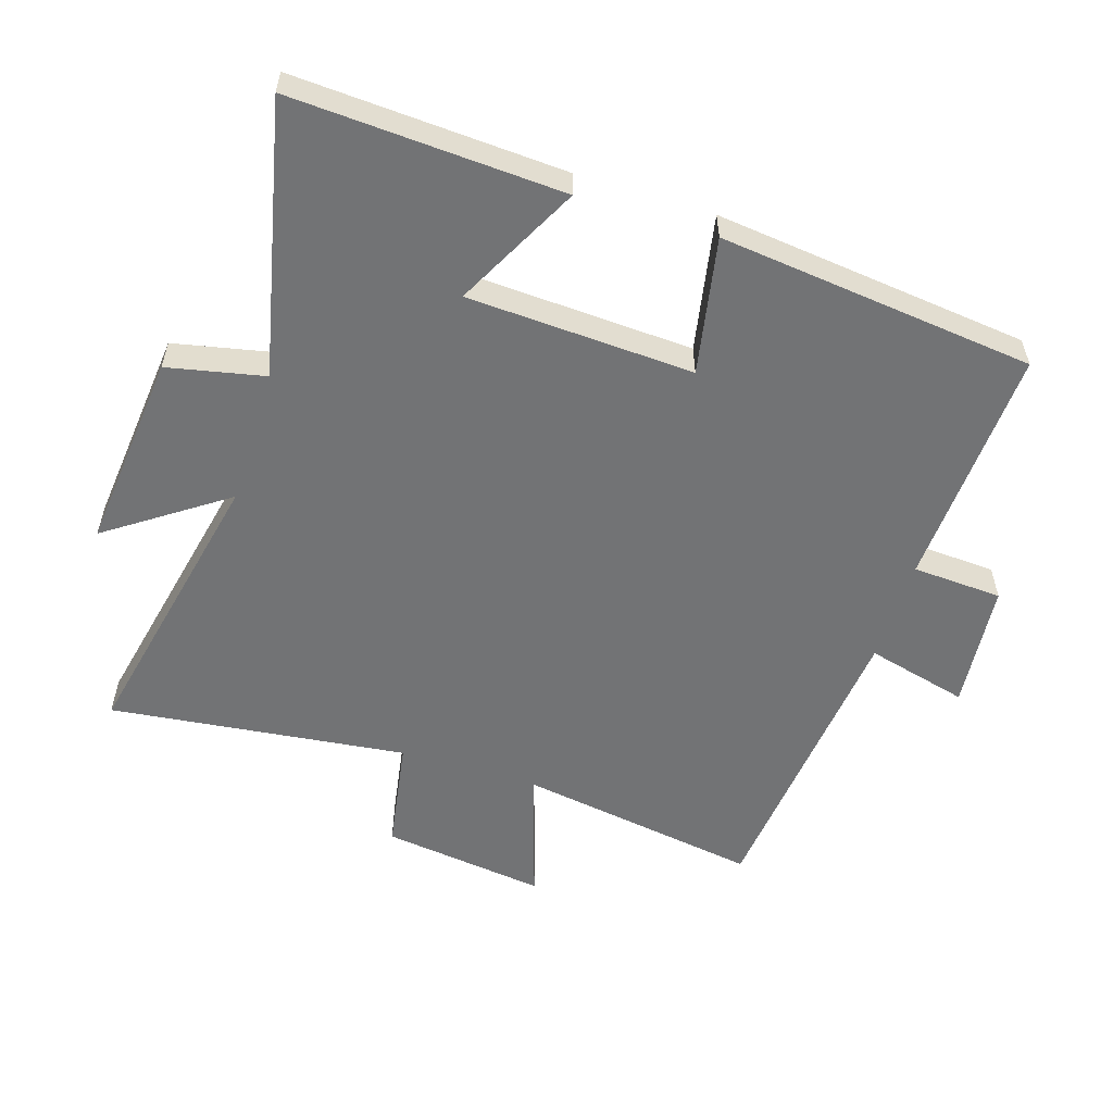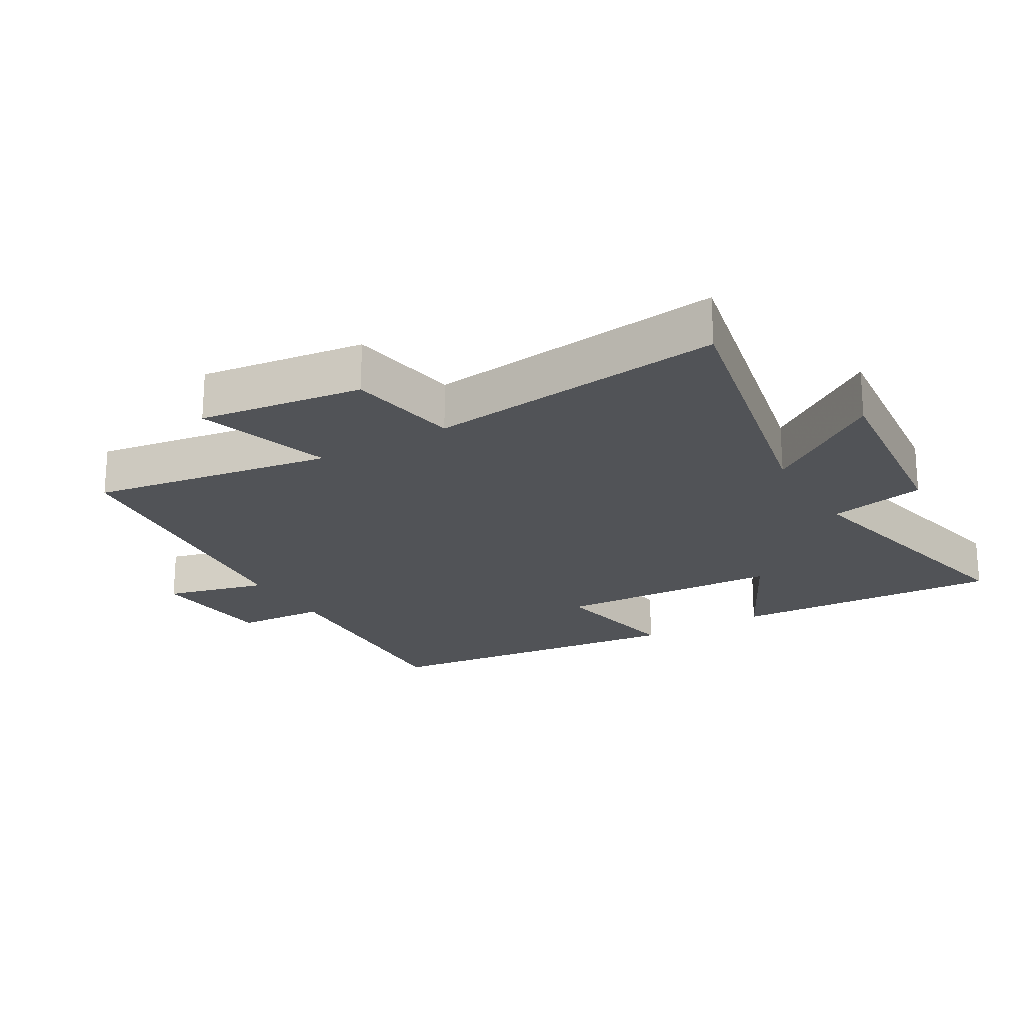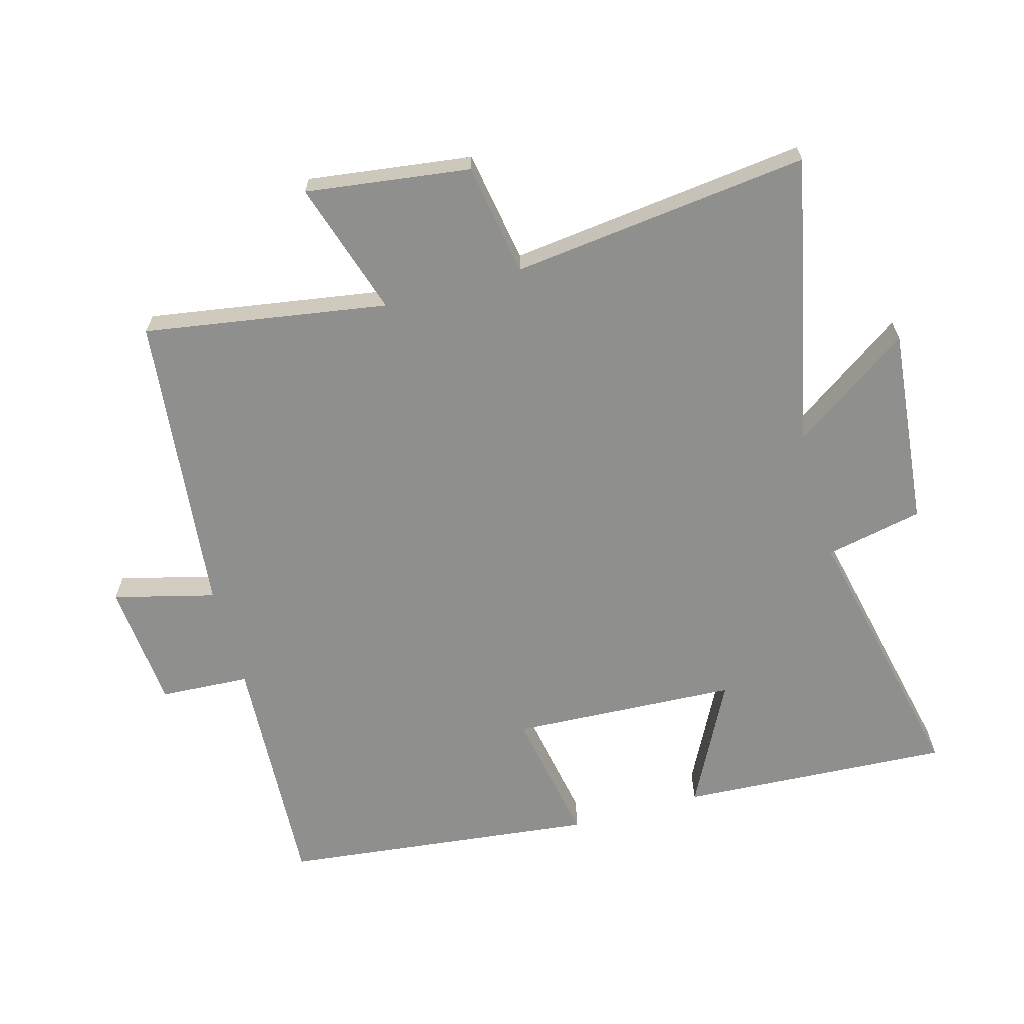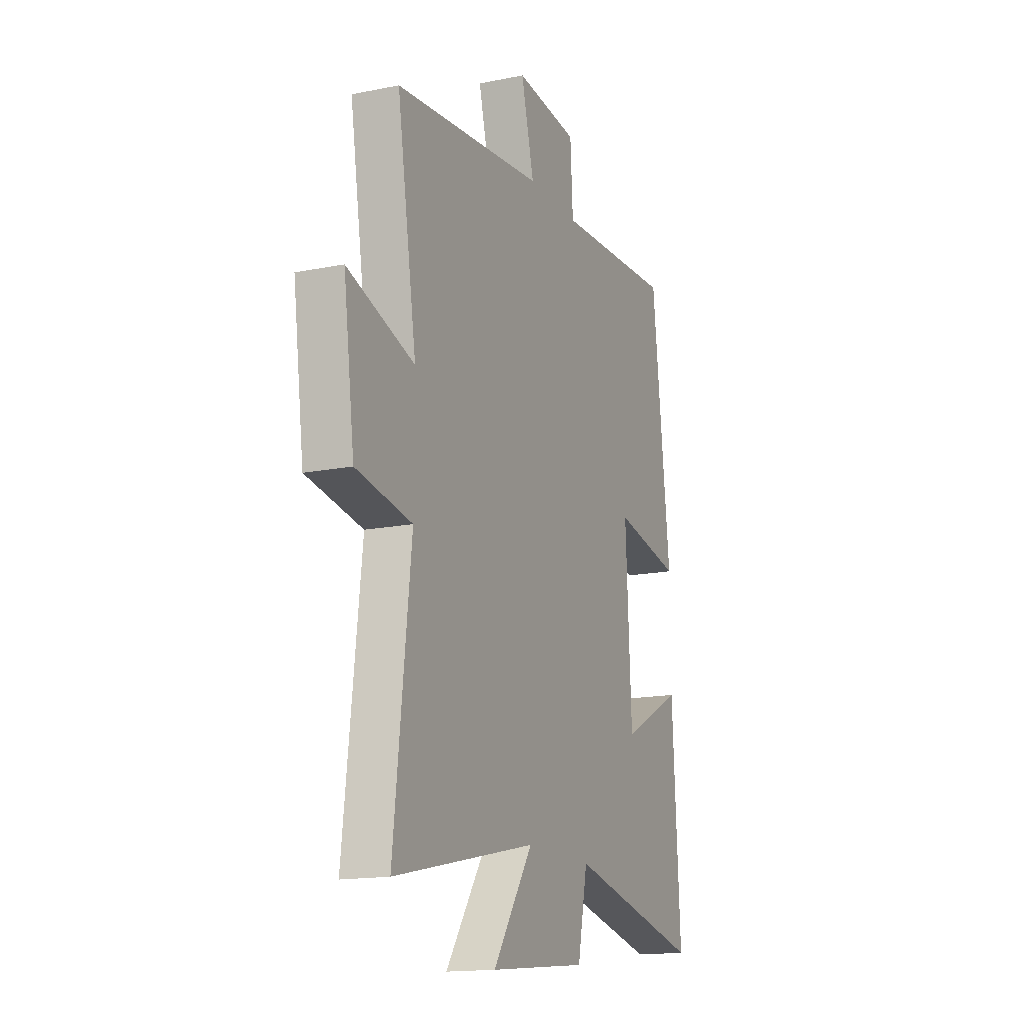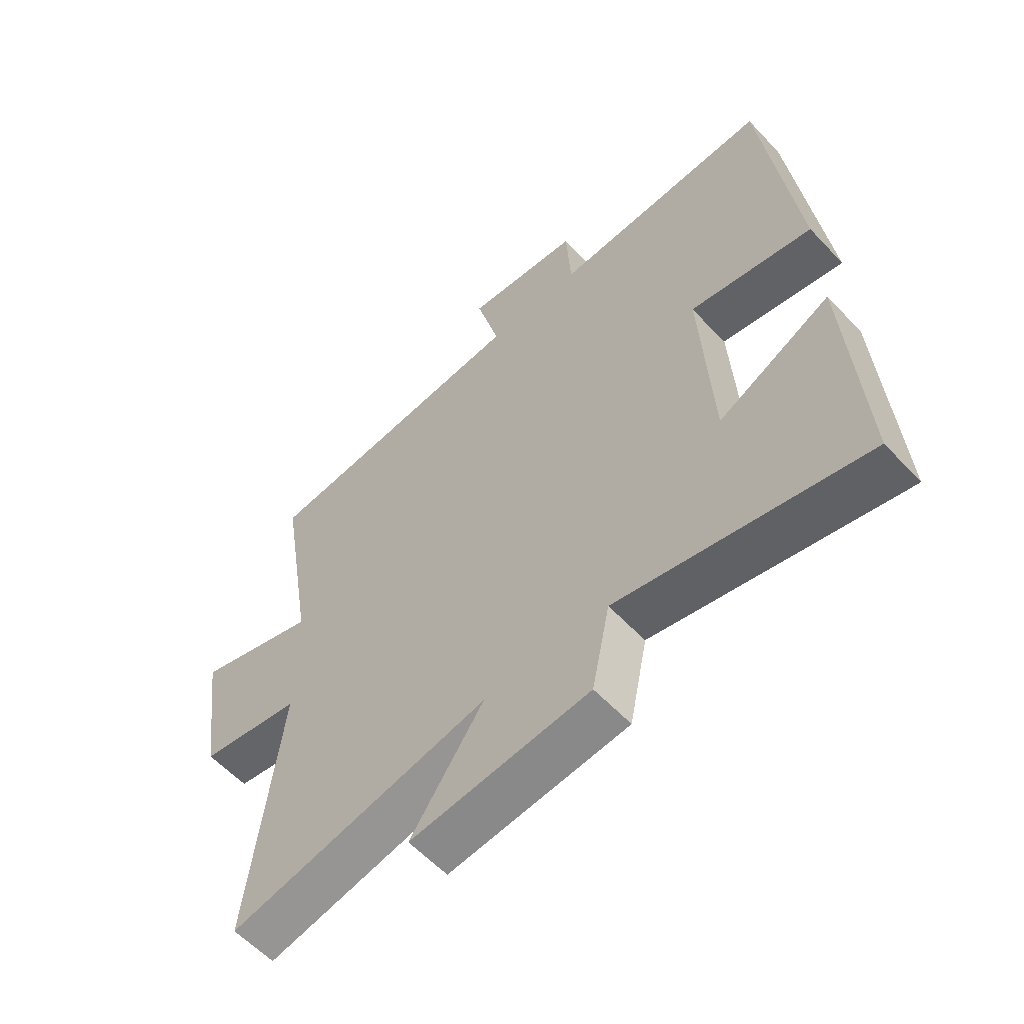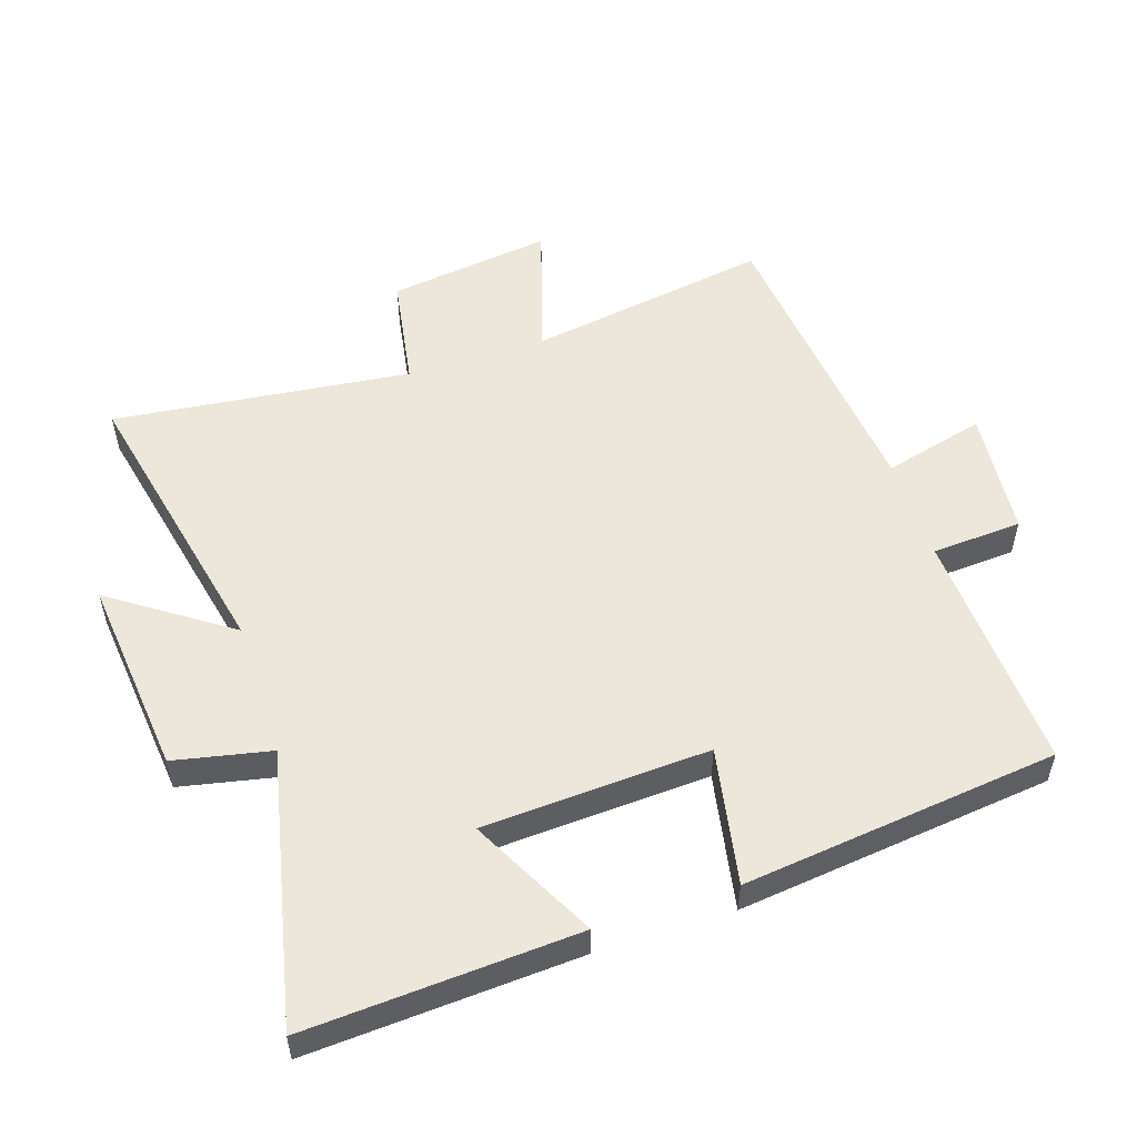
<metadata>
{"format":"obj","ext":"obj","renderer":"f3d","projection":"perspective","resolution":1024,"background":"white","views":[{"elev":-55.8,"azim":-107.4,"up":"+Y"},{"elev":-21.7,"azim":120.5,"up":"+Y"},{"elev":-65.3,"azim":105.6,"up":"+Y"},{"elev":-15.8,"azim":112.9,"up":"+Z"},{"elev":-58.8,"azim":-137.3,"up":"+Z"},{"elev":53.8,"azim":-108.1,"up":"+Y"}]}
</metadata>
<code>
v 0.56 0.07 0.45
v 0.5 0.07 0.077
v 0.707 0.07 0.142
v 0.673 0.07 -0.11
v 0.5 0.07 -0.139
v 0.553 0.07 -0.596
v 0.108 0.07 -0.5
v 0.233 0.07 -0.681
v -0.073 0.07 -0.649
v -0.104 0.07 -0.5
v -0.524 0.07 -0.592
v -0.5 0.07 -0.175
v -0.308 0.07 -0.274
v -0.29 0.07 0.074
v -0.5 0.07 0.035
v -0.444 0.07 0.52
v -0.07 0.07 0.5
v -0.062 0.07 0.638
v 0.134 0.07 0.656
v 0.094 0.07 0.5
v 0.56 0 0.45
v 0.5 0 0.077
v 0.707 0 0.142
v 0.673 0 -0.11
v 0.5 0 -0.139
v 0.553 0 -0.596
v 0.108 0 -0.5
v 0.233 0 -0.681
v -0.073 0 -0.649
v -0.104 0 -0.5
v -0.524 0 -0.592
v -0.5 0 -0.175
v -0.308 0 -0.274
v -0.29 0 0.074
v -0.5 0 0.035
v -0.444 0 0.52
v -0.07 0 0.5
v -0.062 0 0.638
v 0.134 0 0.656
v 0.094 0 0.5
f 17 18 19 20
f 17 20 1 2
f 14 15 16 17
f 13 14 17 2
f 10 11 12 13
f 10 13 2 3
f 7 8 9 10
f 7 10 3
f 5 6 7
f 5 7 3
f 3 4 5
f 40 39 38 37
f 22 21 40 37
f 37 36 35 34
f 22 37 34 33
f 33 32 31 30
f 23 22 33 30
f 30 29 28 27
f 23 30 27
f 27 26 25
f 23 27 25
f 25 24 23
f 1 21 22 2
f 2 22 23 3
f 3 23 24 4
f 4 24 25 5
f 5 25 26 6
f 6 26 27 7
f 7 27 28 8
f 8 28 29 9
f 9 29 30 10
f 10 30 31 11
f 11 31 32 12
f 12 32 33 13
f 13 33 34 14
f 14 34 35 15
f 15 35 36 16
f 16 36 37 17
f 17 37 38 18
f 18 38 39 19
f 19 39 40 20
f 20 40 21 1

</code>
